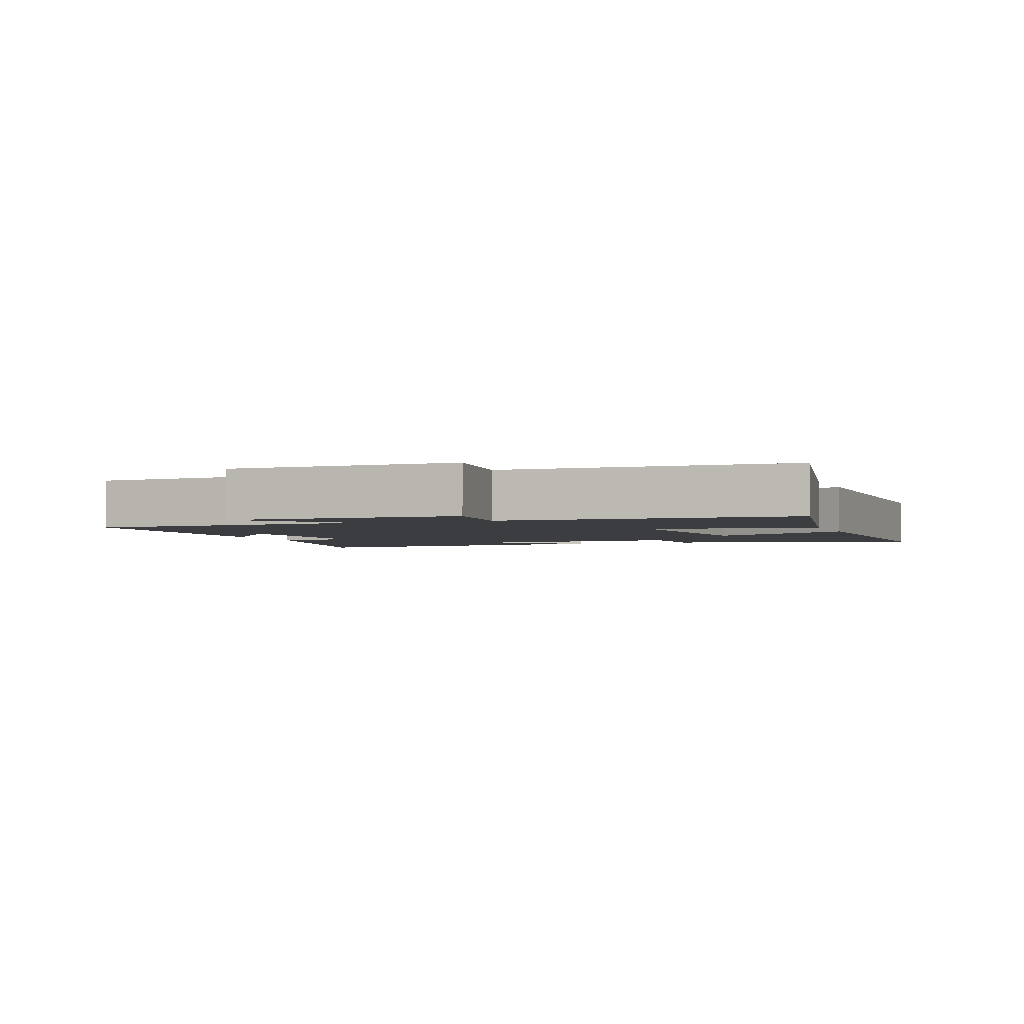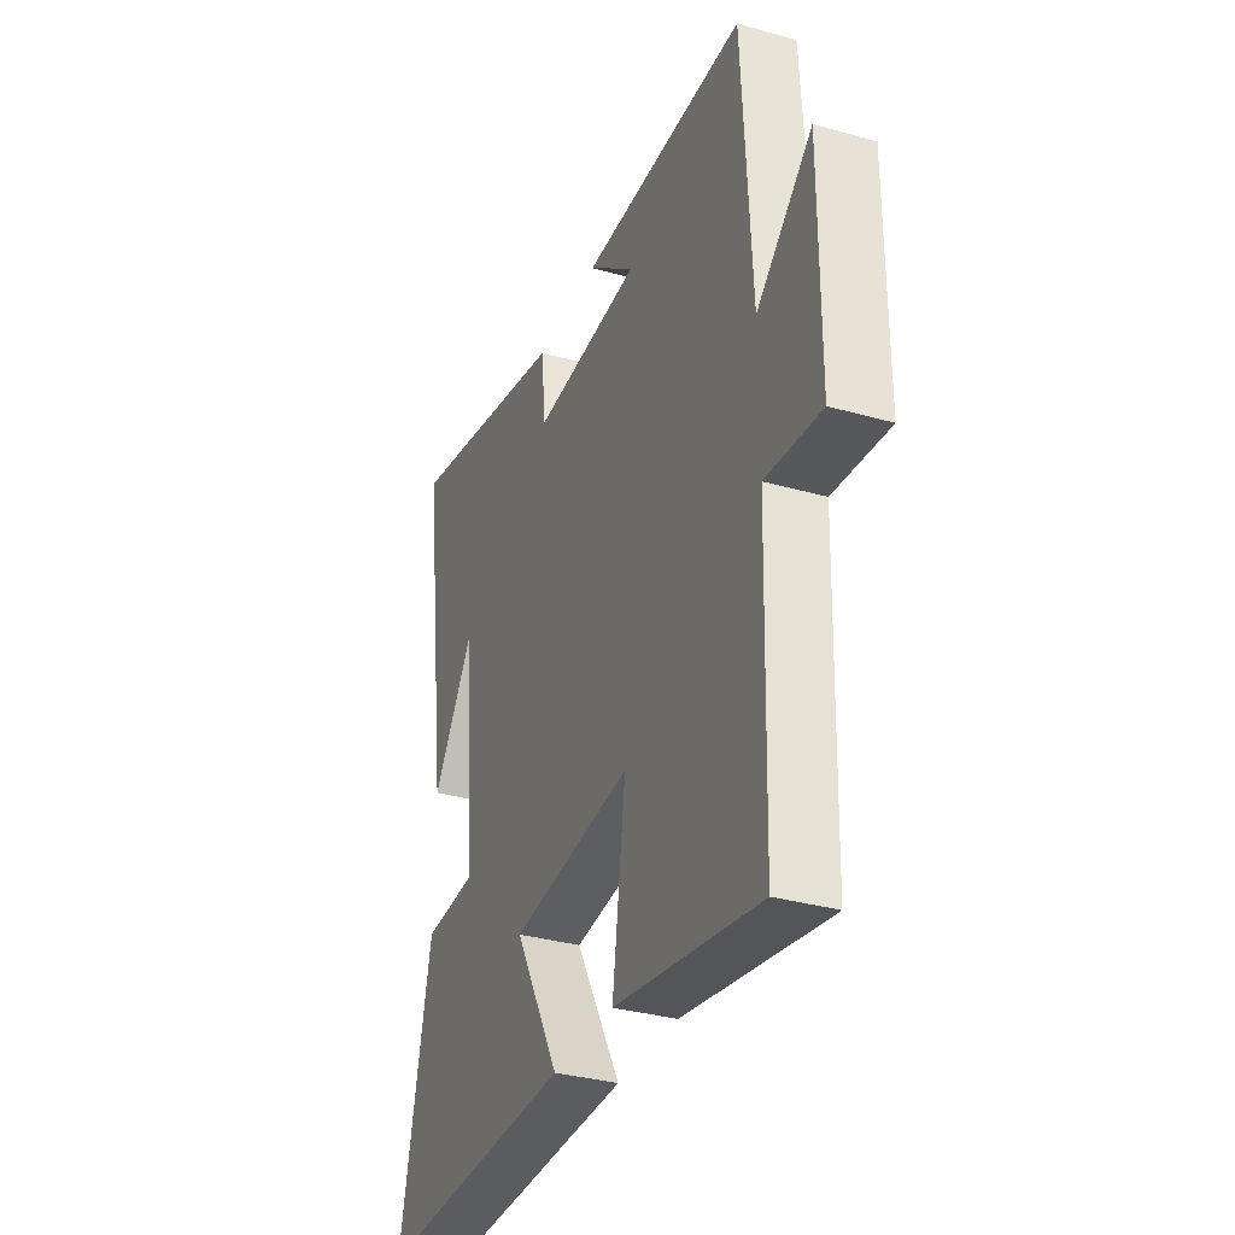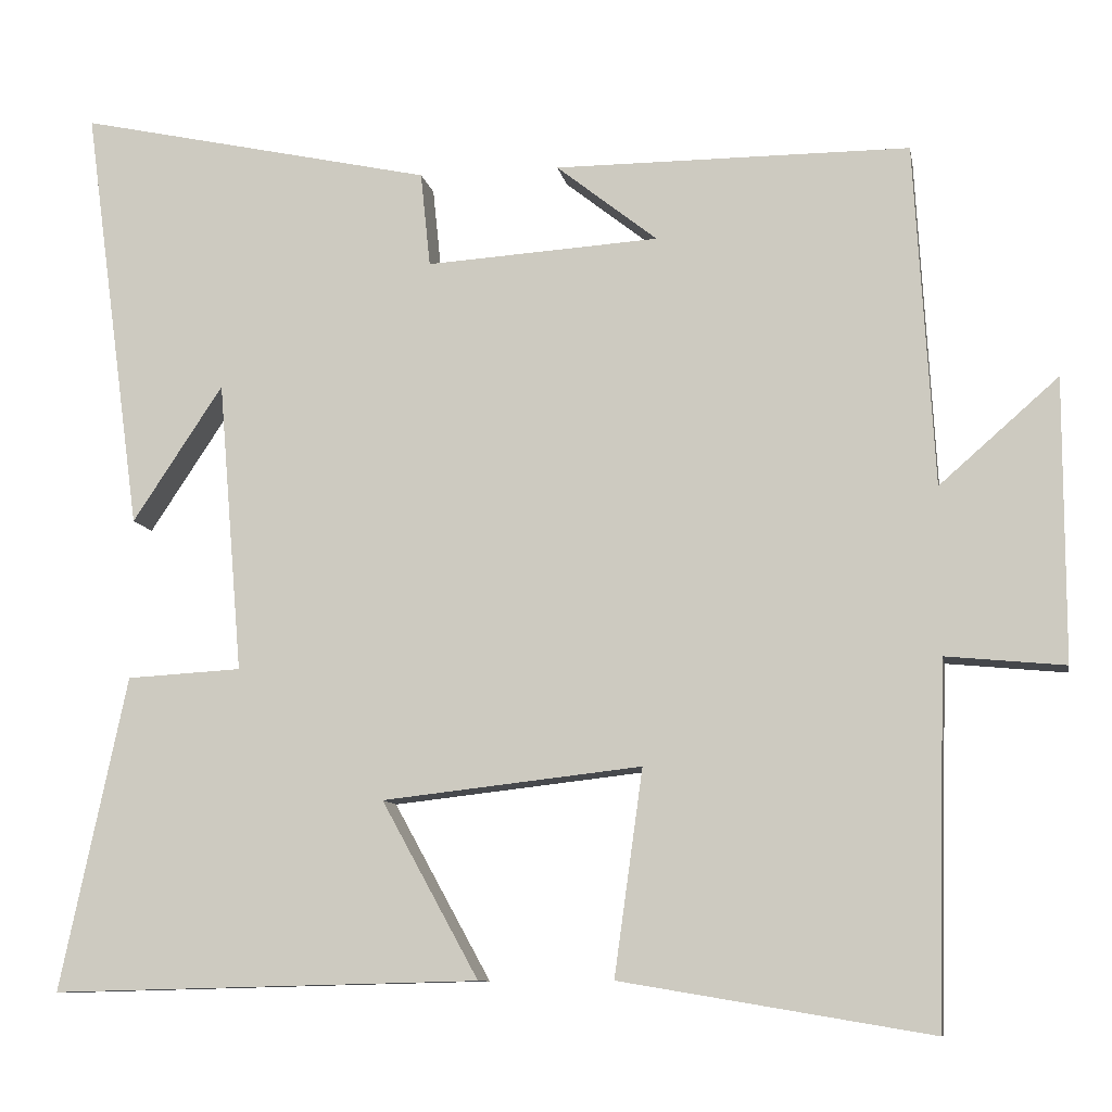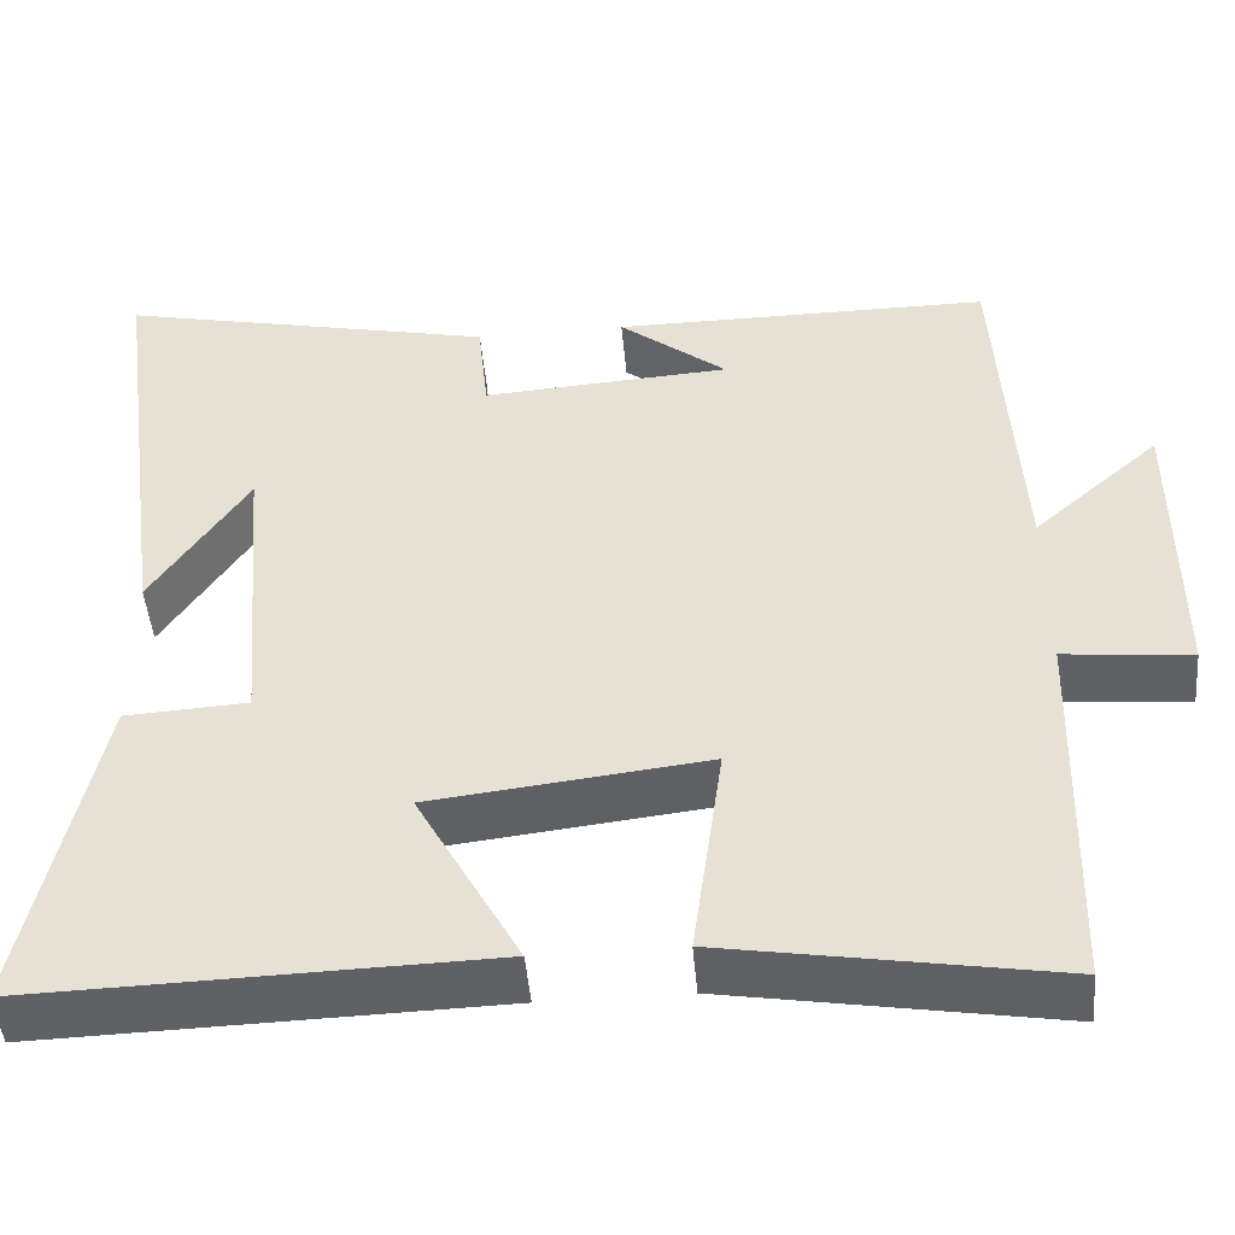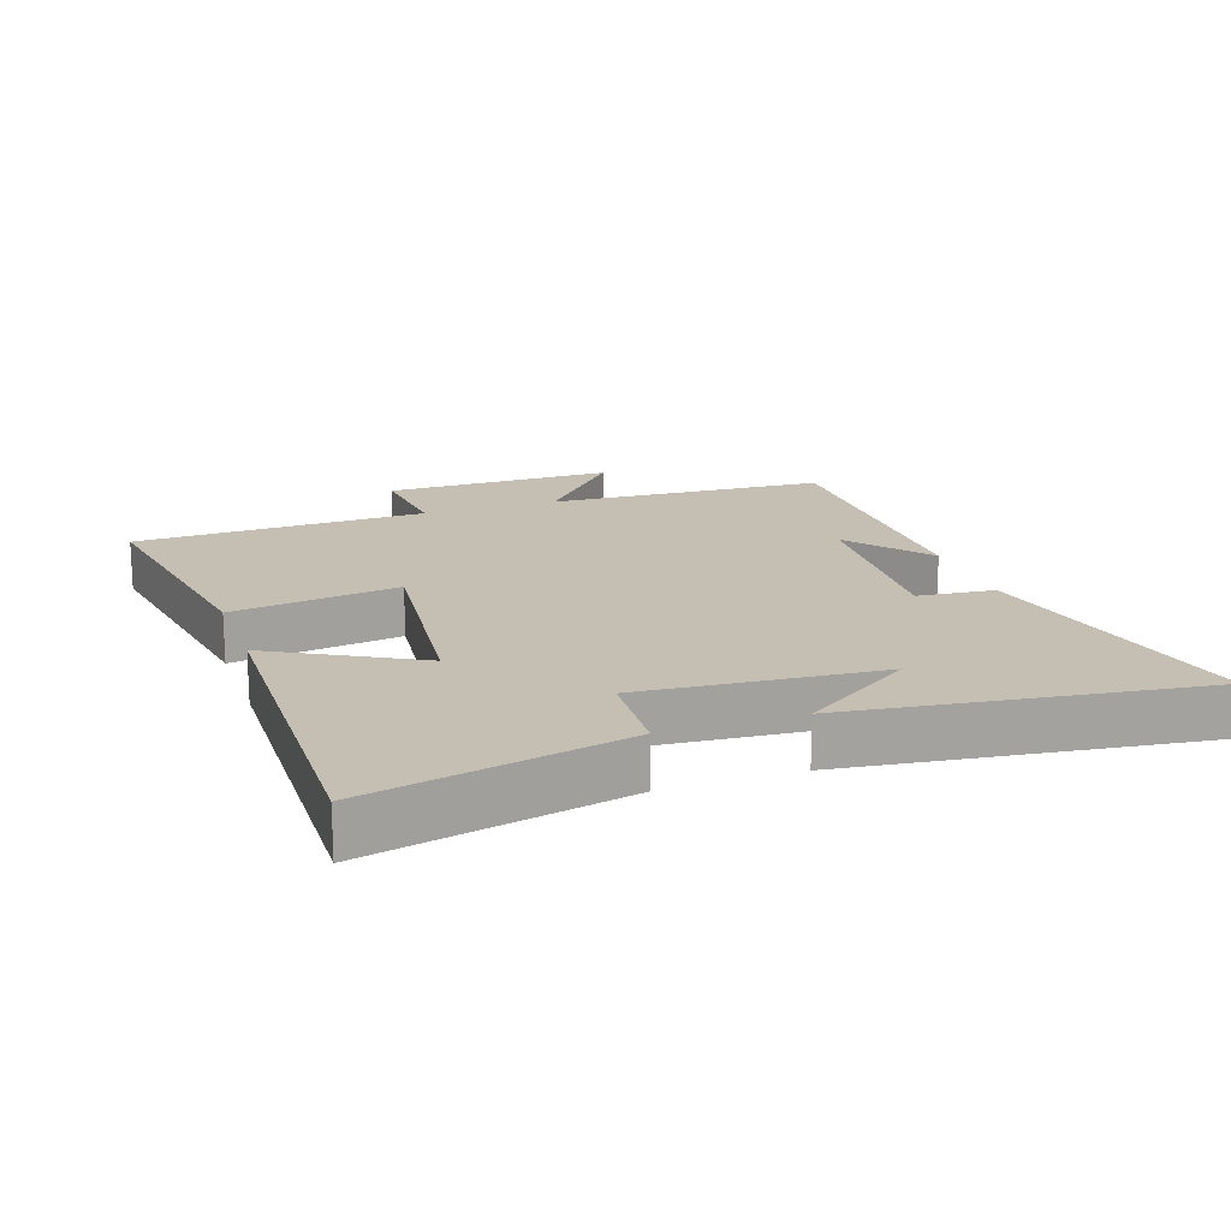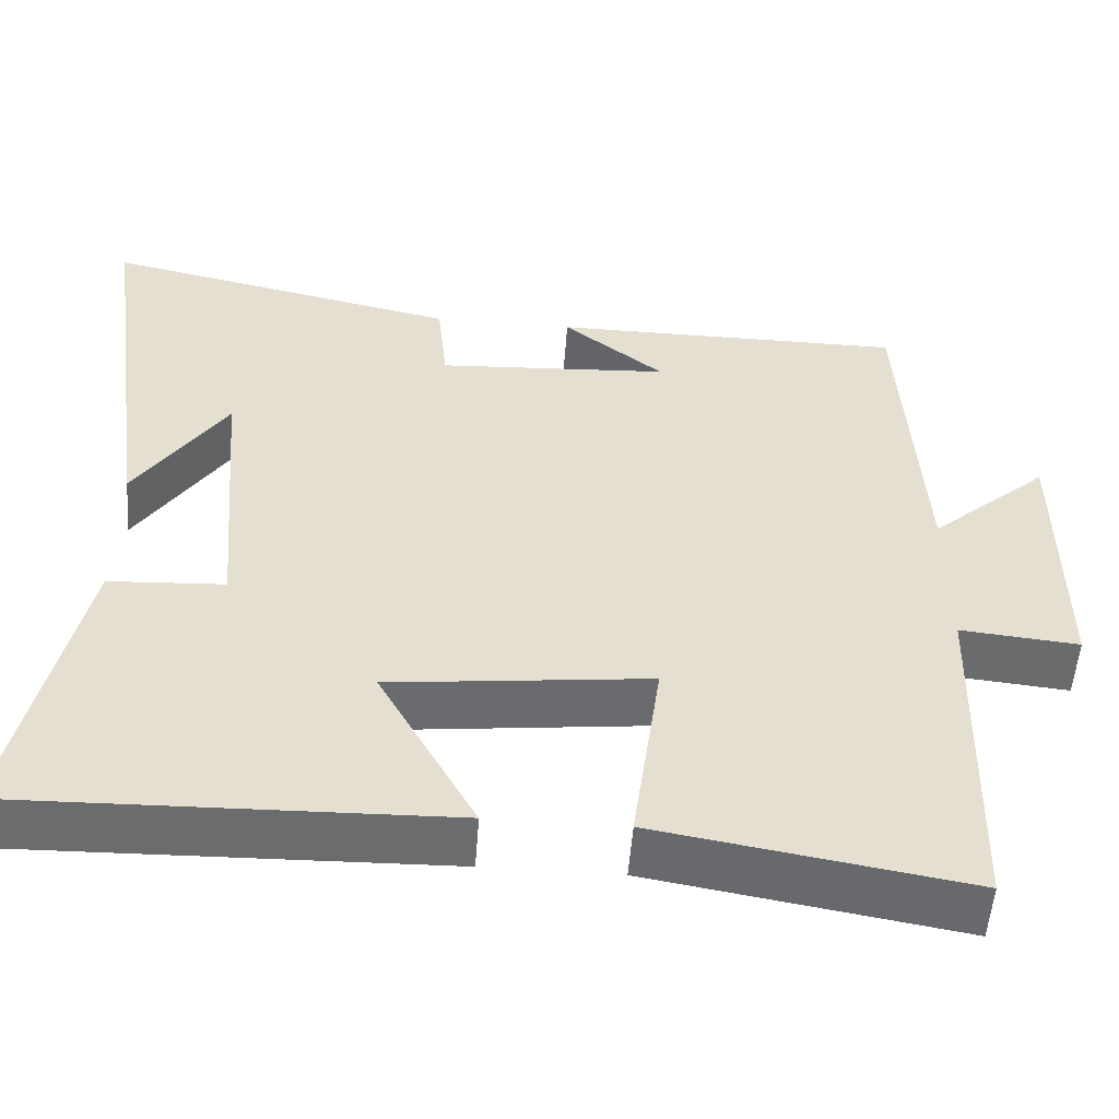
<metadata>
{"format":"obj","ext":"obj","renderer":"f3d","projection":"perspective","resolution":1024,"background":"white","views":[{"elev":-2.7,"azim":109.9,"up":"+Y"},{"elev":-33.3,"azim":68.7,"up":"+Z"},{"elev":-9.6,"azim":10.2,"up":"+Z"},{"elev":-47.4,"azim":5.0,"up":"+Z"},{"elev":17.6,"azim":-109.2,"up":"+Y"},{"elev":-53.5,"azim":-4.3,"up":"+Z"}]}
</metadata>
<code>
v 0.476 0.07 0.5
v 0.5 0.07 0.08
v 0.646 0.07 0.208
v 0.646 0.07 -0.138
v 0.5 0.07 -0.124
v 0.488 0.07 -0.564
v 0.108 0.07 -0.5
v 0.143 0.07 -0.248
v -0.175 0.07 -0.284
v -0.056 0.07 -0.5
v -0.582 0.07 -0.513
v -0.5 0.07 -0.128
v -0.359 0.07 -0.12
v -0.389 0.07 0.238
v -0.5 0.07 0.07
v -0.571 0.07 0.595
v -0.134 0.07 0.5
v -0.122 0.07 0.384
v 0.164 0.07 0.402
v 0.04 0.07 0.5
v 0.476 0 0.5
v 0.5 0 0.08
v 0.646 0 0.208
v 0.646 0 -0.138
v 0.5 0 -0.124
v 0.488 0 -0.564
v 0.108 0 -0.5
v 0.143 0 -0.248
v -0.175 0 -0.284
v -0.056 0 -0.5
v -0.582 0 -0.513
v -0.5 0 -0.128
v -0.359 0 -0.12
v -0.389 0 0.238
v -0.5 0 0.07
v -0.571 0 0.595
v -0.134 0 0.5
v -0.122 0 0.384
v 0.164 0 0.402
v 0.04 0 0.5
f 19 20 1
f 16 17 18
f 14 15 16
f 14 16 18
f 13 14 18 19
f 9 10 11 12
f 8 9 12 13
f 5 6 7 8
f 5 8 13 19
f 2 3 4 5
f 1 2 5 19
f 21 40 39
f 38 37 36
f 36 35 34
f 38 36 34
f 39 38 34 33
f 32 31 30 29
f 33 32 29 28
f 28 27 26 25
f 39 33 28 25
f 25 24 23 22
f 39 25 22 21
f 1 21 22 2
f 2 22 23 3
f 3 23 24 4
f 4 24 25 5
f 5 25 26 6
f 6 26 27 7
f 7 27 28 8
f 8 28 29 9
f 9 29 30 10
f 10 30 31 11
f 11 31 32 12
f 12 32 33 13
f 13 33 34 14
f 14 34 35 15
f 15 35 36 16
f 16 36 37 17
f 17 37 38 18
f 18 38 39 19
f 19 39 40 20
f 20 40 21 1

</code>
